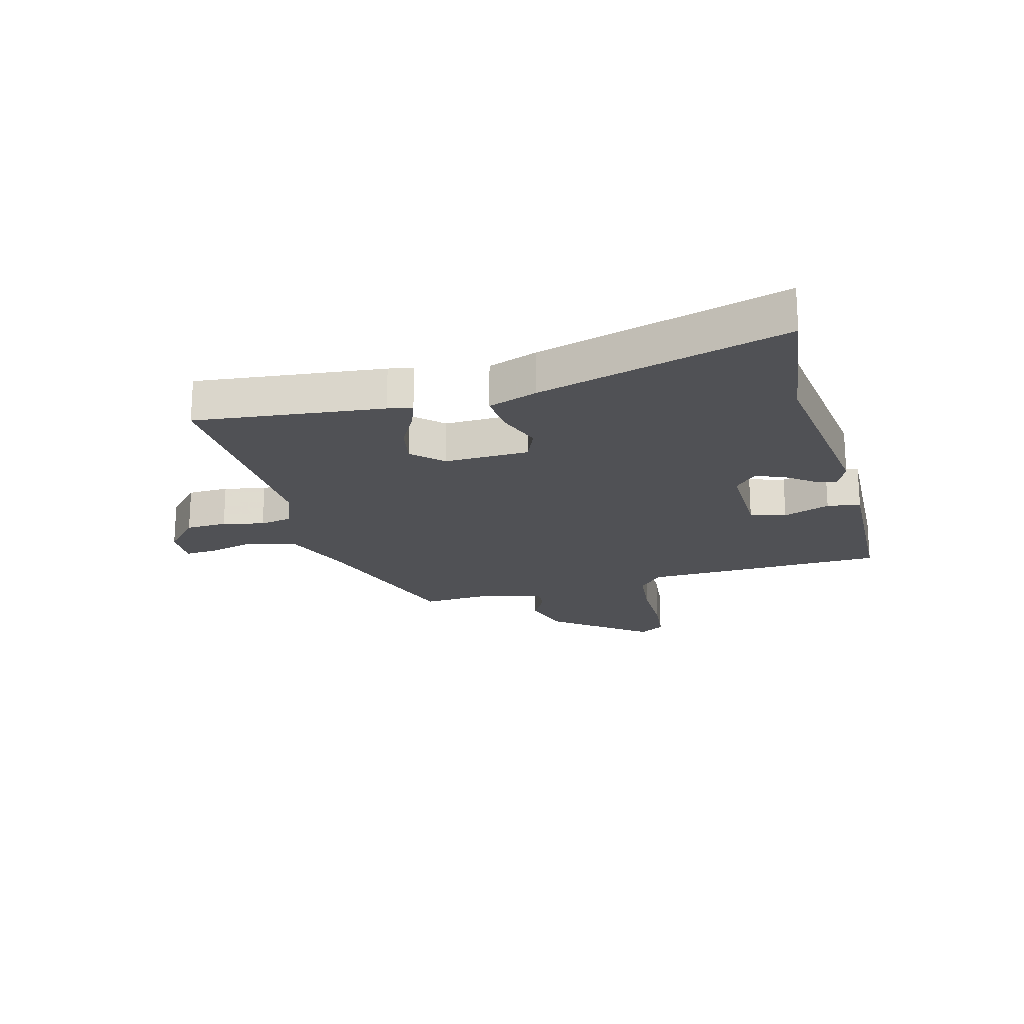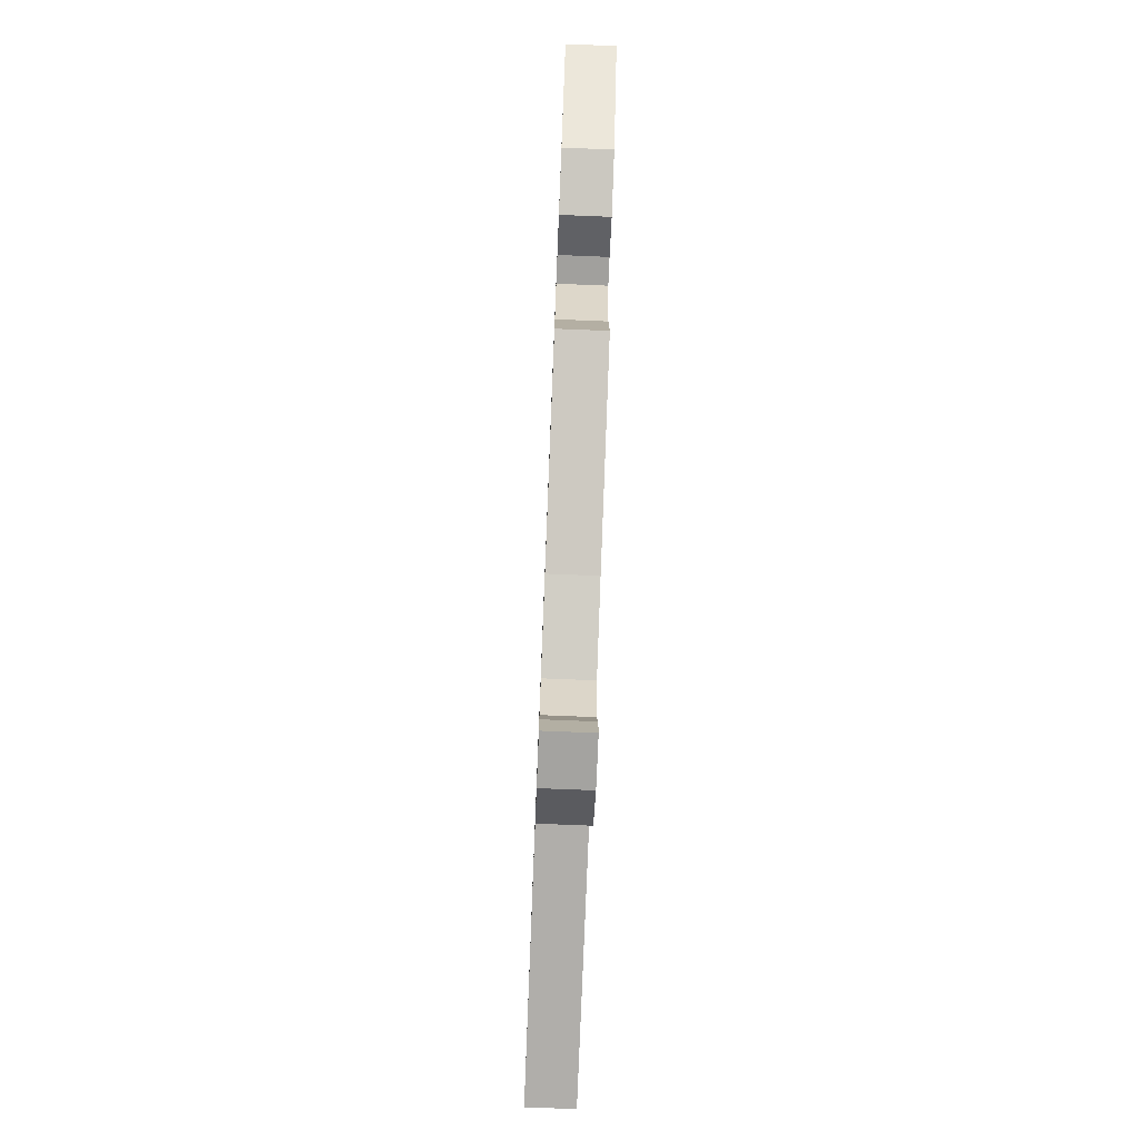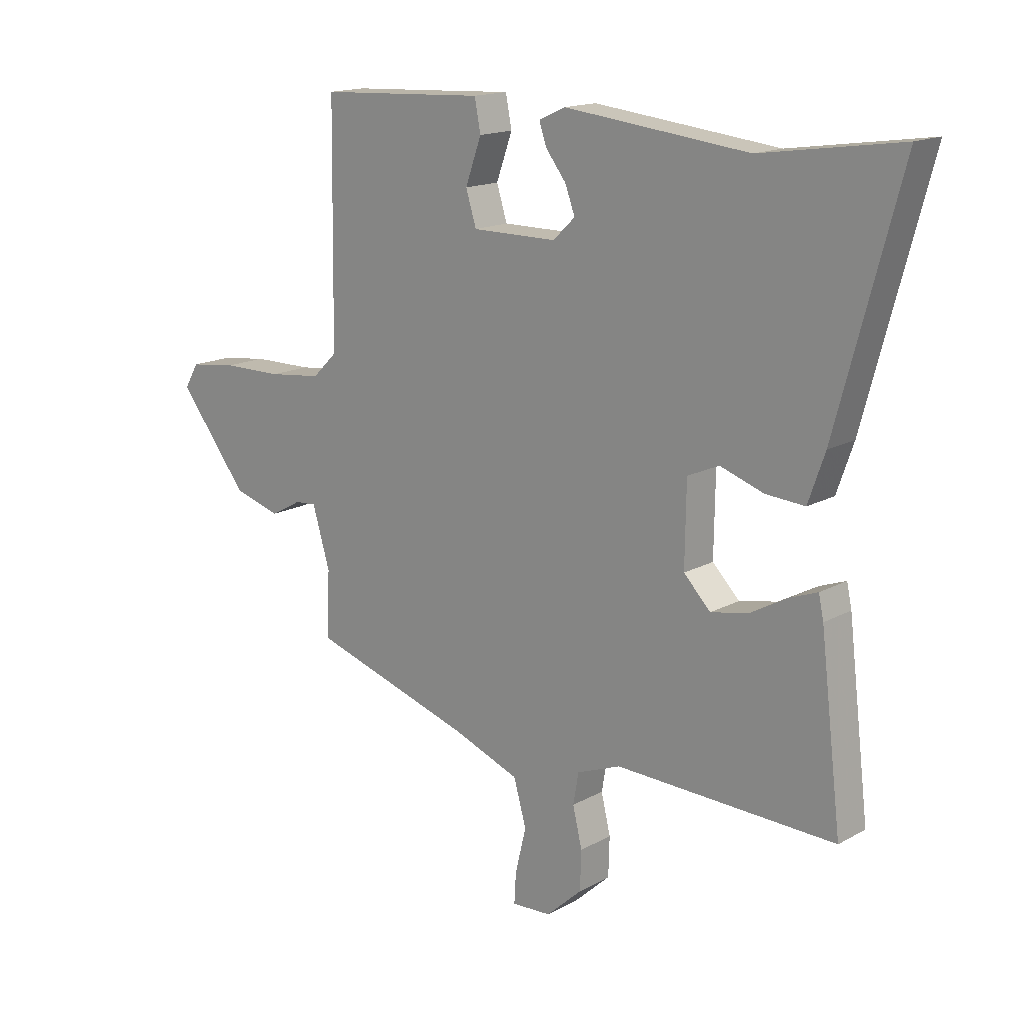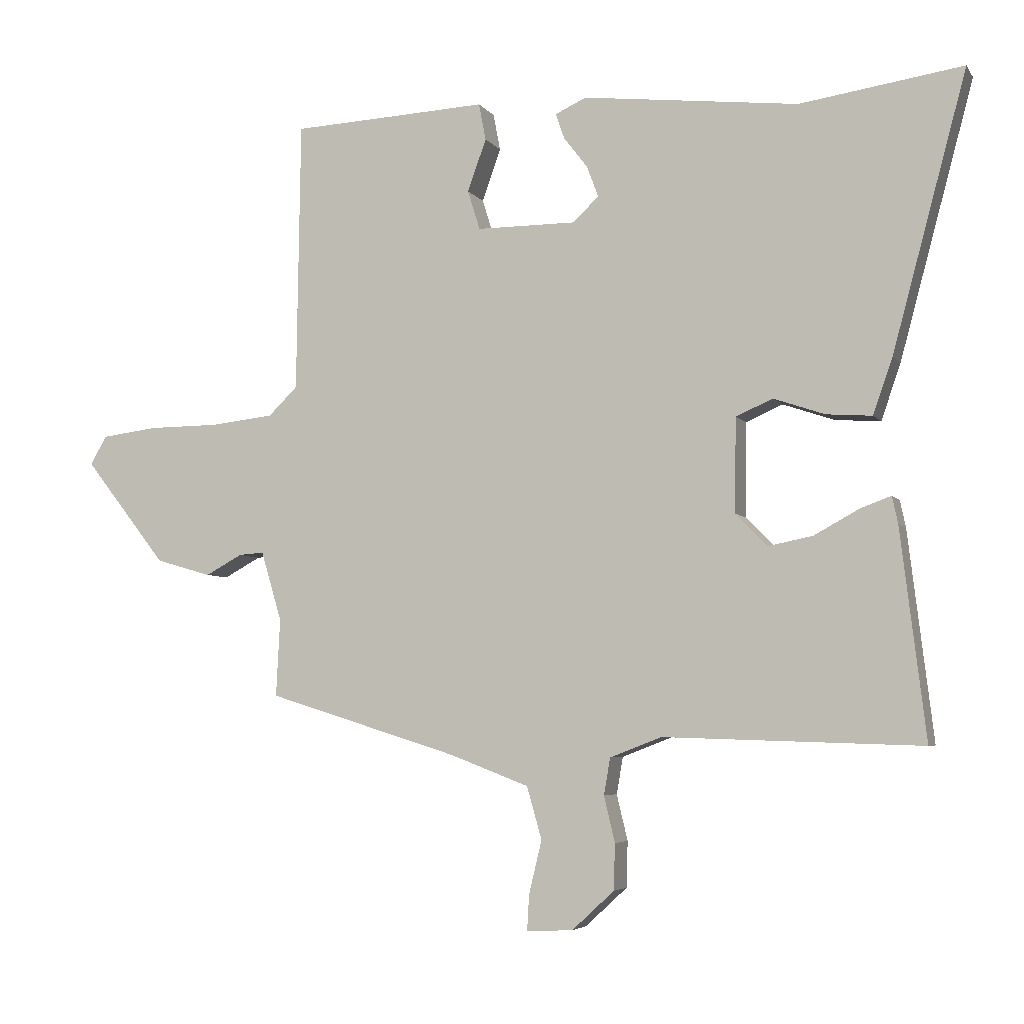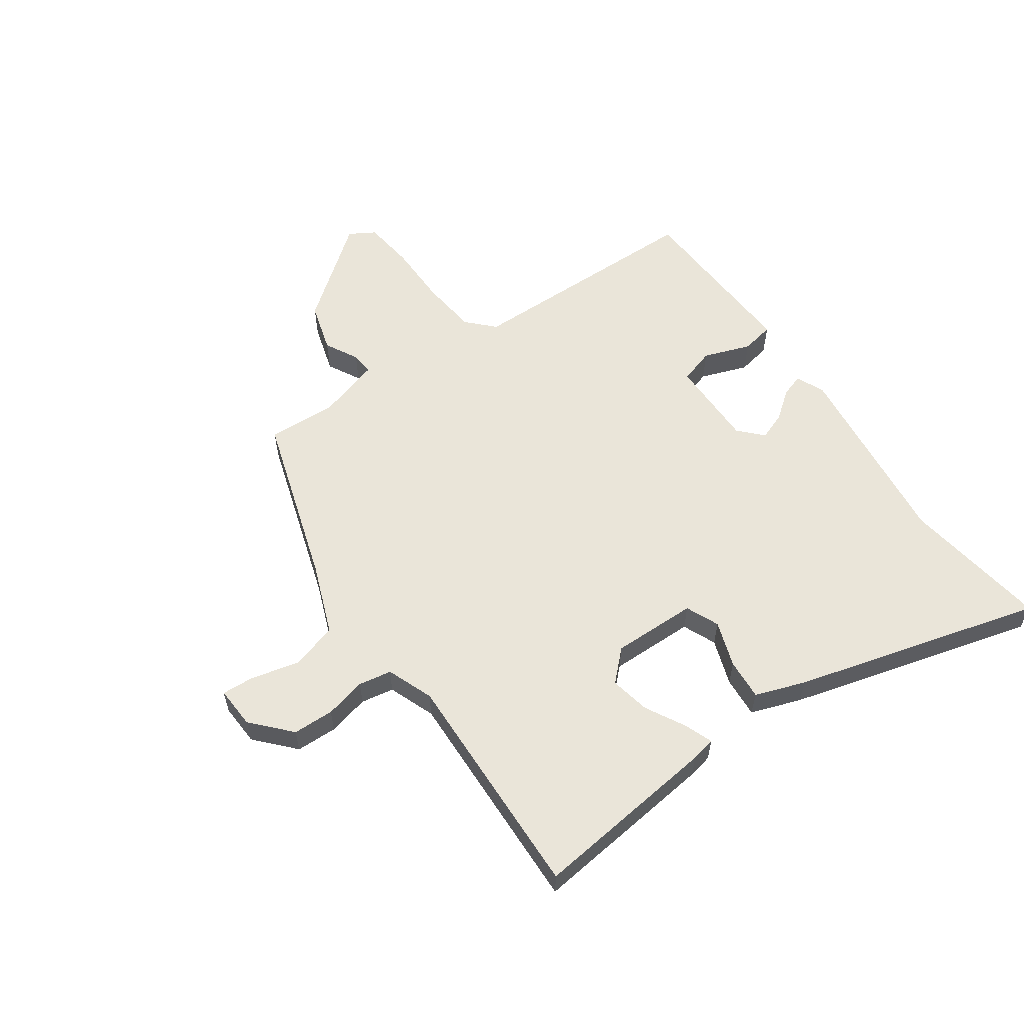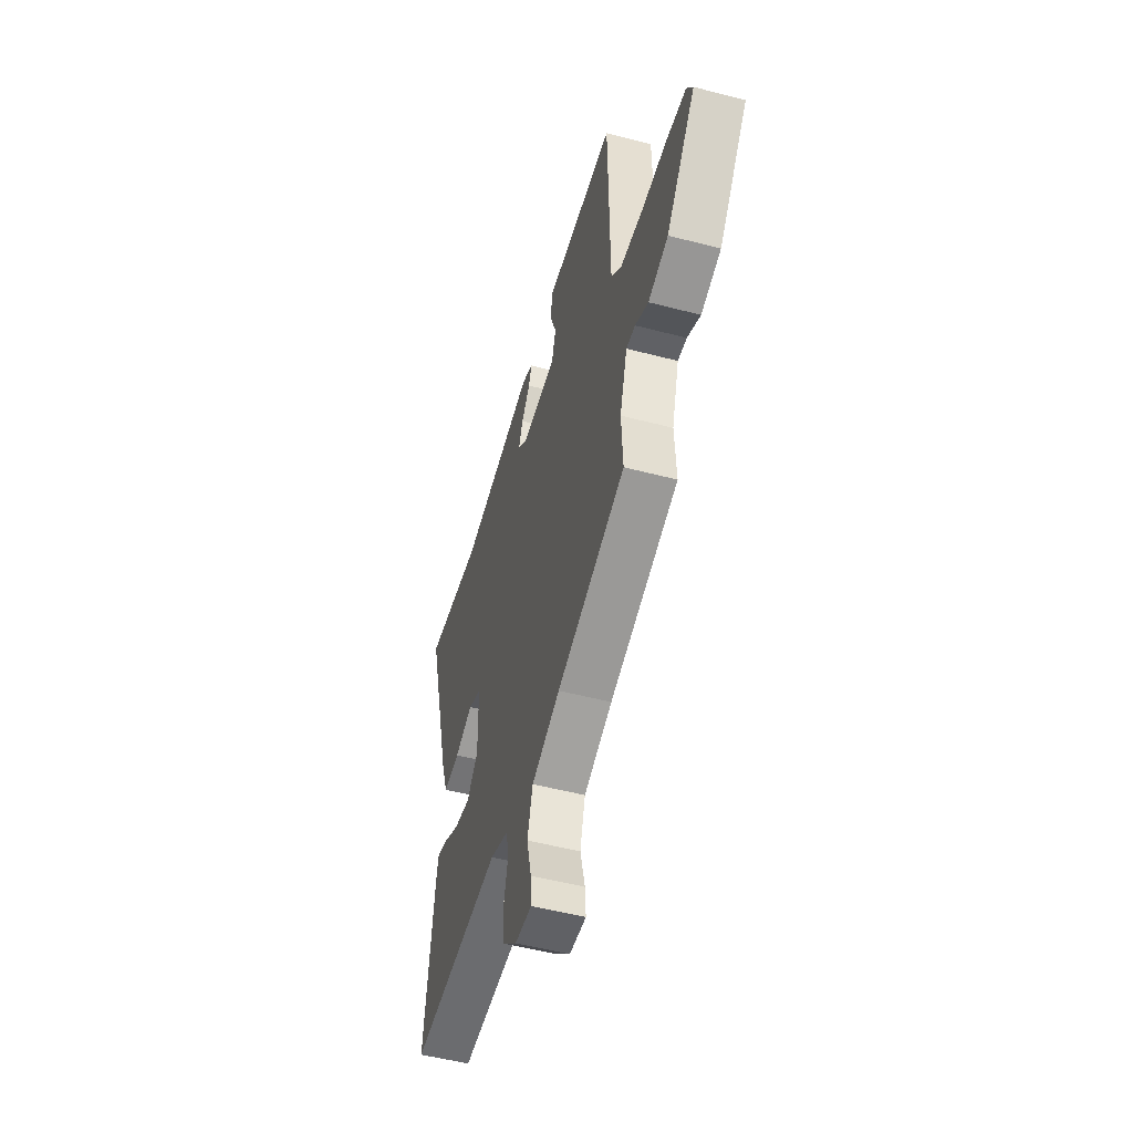
<metadata>
{"format":"obj","ext":"obj","renderer":"f3d","projection":"perspective","resolution":1024,"background":"white","views":[{"elev":-20.2,"azim":-74.3,"up":"+Y"},{"elev":-76.1,"azim":87.7,"up":"+Z"},{"elev":15.9,"azim":-138.6,"up":"+Z"},{"elev":-5.0,"azim":-161.4,"up":"+Z"},{"elev":58.2,"azim":-124.8,"up":"+Y"},{"elev":-52.0,"azim":74.2,"up":"+Z"}]}
</metadata>
<code>
v -0.527 0.07 -0.484
v -0.488 0.07 -0.161
v -0.479 0.07 -0.119
v -0.431 0.07 -0.137
v -0.362 0.07 -0.175
v -0.293 0.07 -0.189
v -0.244 0.07 -0.139
v -0.246 0.07 0.007
v -0.303 0.07 0.032
v -0.382 0.07 0.005
v -0.453 0.07 0
v -0.483 0.07 0.086
v -0.598 0.07 0.514
v -0.346 0.07 0.477
v -0.012 0.07 0.515
v 0.036 0.07 0.493
v 0.023 0.07 0.454
v -0.014 0.07 0.406
v -0.032 0.07 0.358
v 0.008 0.07 0.32
v 0.162 0.07 0.32
v 0.181 0.07 0.381
v 0.152 0.07 0.462
v 0.163 0.07 0.519
v 0.302 0.07 0.512
v 0.467 0.07 0.504
v 0.473 0.07 0.084
v 0.518 0.07 0.04
v 0.615 0.07 0.029
v 0.725 0.07 0.028
v 0.812 0.07 0.017
v 0.838 0.07 -0.027
v 0.711 0.07 -0.189
v 0.625 0.07 -0.214
v 0.568 0.07 -0.183
v 0.529 0.07 -0.18
v 0.497 0.07 -0.288
v 0.503 0.07 -0.408
v 0.207 0.07 -0.5
v 0.084 0.07 -0.547
v 0.061 0.07 -0.628
v 0.081 0.07 -0.711
v 0.084 0.07 -0.766
v 0.012 0.07 -0.762
v -0.053 0.07 -0.702
v -0.055 0.07 -0.631
v -0.038 0.07 -0.56
v -0.048 0.07 -0.503
v -0.128 0.07 -0.472
v -0.527 0 -0.484
v -0.488 0 -0.161
v -0.479 0 -0.119
v -0.431 0 -0.137
v -0.362 0 -0.175
v -0.293 0 -0.189
v -0.244 0 -0.139
v -0.246 0 0.007
v -0.303 0 0.032
v -0.382 0 0.005
v -0.453 0 0
v -0.483 0 0.086
v -0.598 0 0.514
v -0.346 0 0.477
v -0.012 0 0.515
v 0.036 0 0.493
v 0.023 0 0.454
v -0.014 0 0.406
v -0.032 0 0.358
v 0.008 0 0.32
v 0.162 0 0.32
v 0.181 0 0.381
v 0.152 0 0.462
v 0.163 0 0.519
v 0.302 0 0.512
v 0.467 0 0.504
v 0.473 0 0.084
v 0.518 0 0.04
v 0.615 0 0.029
v 0.725 0 0.028
v 0.812 0 0.017
v 0.838 0 -0.027
v 0.711 0 -0.189
v 0.625 0 -0.214
v 0.568 0 -0.183
v 0.529 0 -0.18
v 0.497 0 -0.288
v 0.503 0 -0.408
v 0.207 0 -0.5
v 0.084 0 -0.547
v 0.061 0 -0.628
v 0.081 0 -0.711
v 0.084 0 -0.766
v 0.012 0 -0.762
v -0.053 0 -0.702
v -0.055 0 -0.631
v -0.038 0 -0.56
v -0.048 0 -0.503
v -0.128 0 -0.472
f 44 45 46 47
f 44 47 48
f 41 42 43 44
f 40 41 44 48
f 39 40 48 49
f 37 38 39 49
f 32 33 34 35
f 32 35 36
f 29 30 31 32
f 28 29 32 36
f 27 28 36 37
f 25 26 27
f 22 23 24 25
f 21 22 25 27
f 20 21 27 37
f 15 16 17 18
f 14 15 18 19
f 9 10 11 12
f 9 12 13 14
f 2 3 4 5
f 2 5 6
f 1 2 6
f 49 1 6 7
f 8 9 14 19
f 19 20 37 49
f 7 8 19 49
f 96 95 94 93
f 97 96 93
f 93 92 91 90
f 97 93 90 89
f 98 97 89 88
f 98 88 87 86
f 84 83 82 81
f 85 84 81
f 81 80 79 78
f 85 81 78 77
f 86 85 77 76
f 76 75 74
f 74 73 72 71
f 76 74 71 70
f 86 76 70 69
f 67 66 65 64
f 68 67 64 63
f 61 60 59 58
f 63 62 61 58
f 54 53 52 51
f 55 54 51
f 55 51 50
f 56 55 50 98
f 68 63 58 57
f 98 86 69 68
f 98 68 57 56
f 1 50 51 2
f 2 51 52 3
f 3 52 53 4
f 4 53 54 5
f 5 54 55 6
f 6 55 56 7
f 7 56 57 8
f 8 57 58 9
f 9 58 59 10
f 10 59 60 11
f 11 60 61 12
f 12 61 62 13
f 13 62 63 14
f 14 63 64 15
f 15 64 65 16
f 16 65 66 17
f 17 66 67 18
f 18 67 68 19
f 19 68 69 20
f 20 69 70 21
f 21 70 71 22
f 22 71 72 23
f 23 72 73 24
f 24 73 74 25
f 25 74 75 26
f 26 75 76 27
f 27 76 77 28
f 28 77 78 29
f 29 78 79 30
f 30 79 80 31
f 31 80 81 32
f 32 81 82 33
f 33 82 83 34
f 34 83 84 35
f 35 84 85 36
f 36 85 86 37
f 37 86 87 38
f 38 87 88 39
f 39 88 89 40
f 40 89 90 41
f 41 90 91 42
f 42 91 92 43
f 43 92 93 44
f 44 93 94 45
f 45 94 95 46
f 46 95 96 47
f 47 96 97 48
f 48 97 98 49
f 49 98 50 1

</code>
